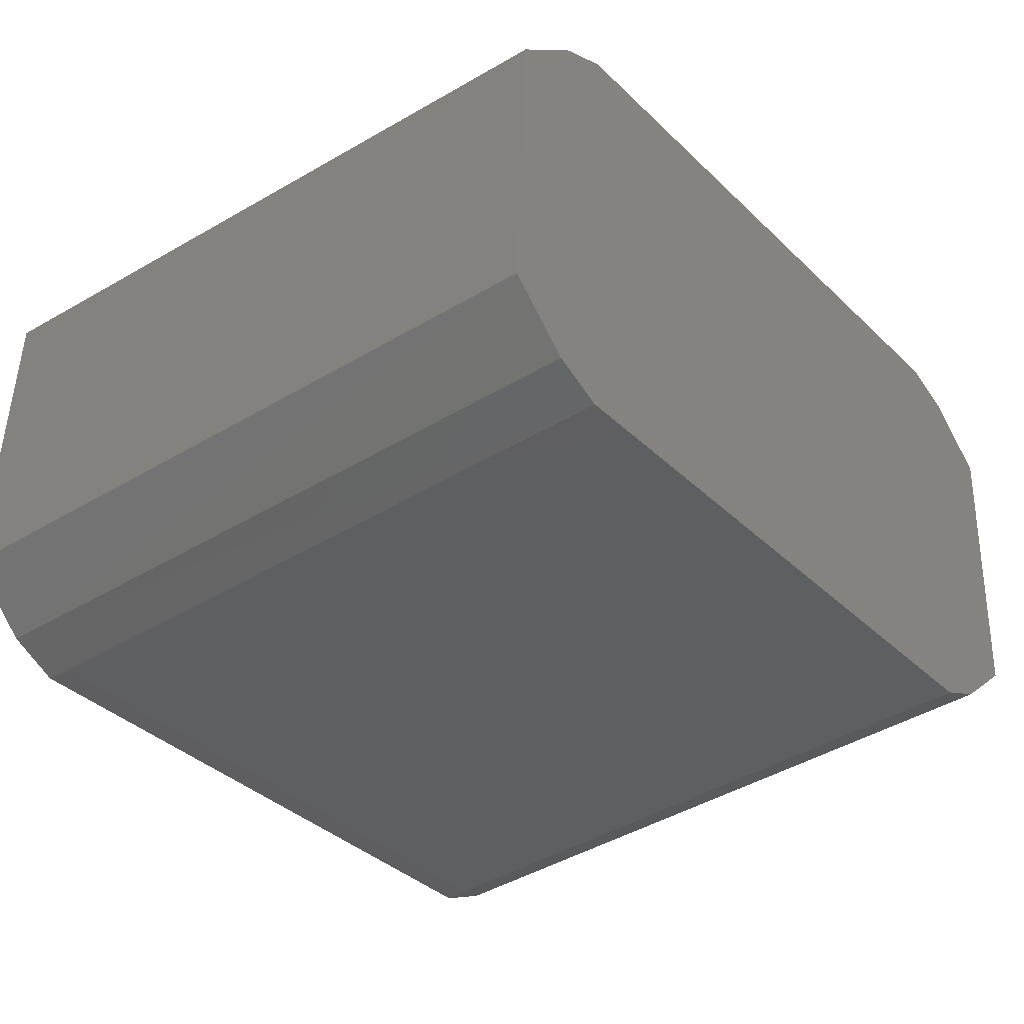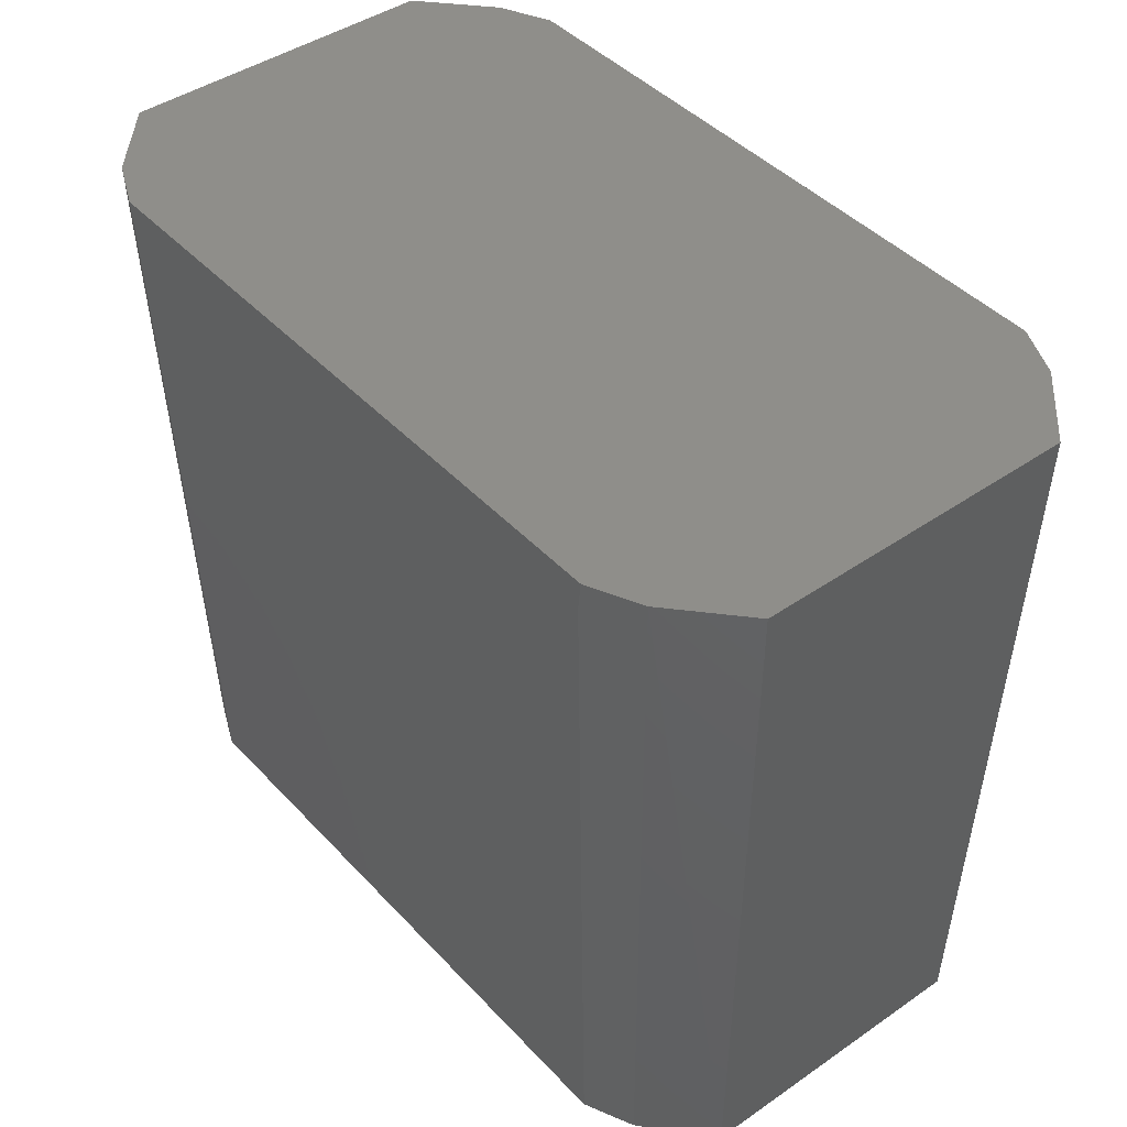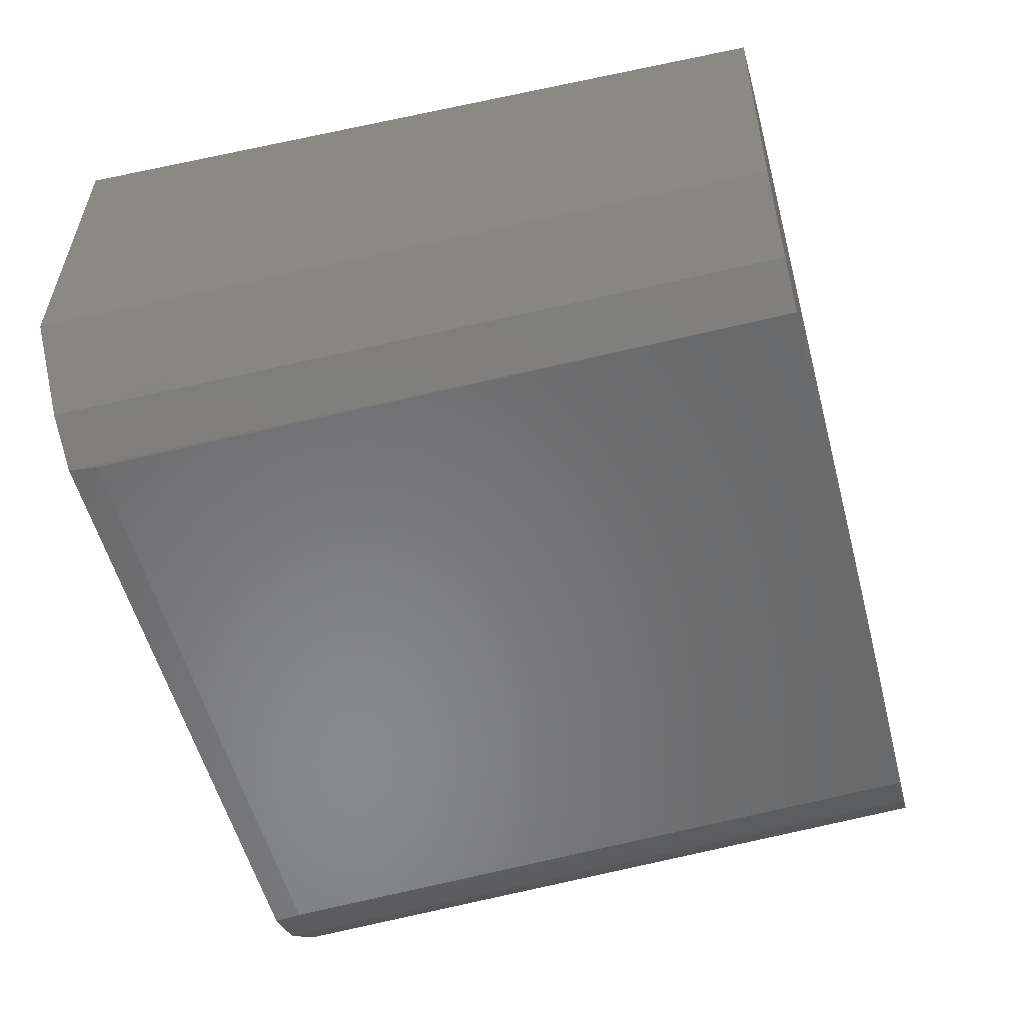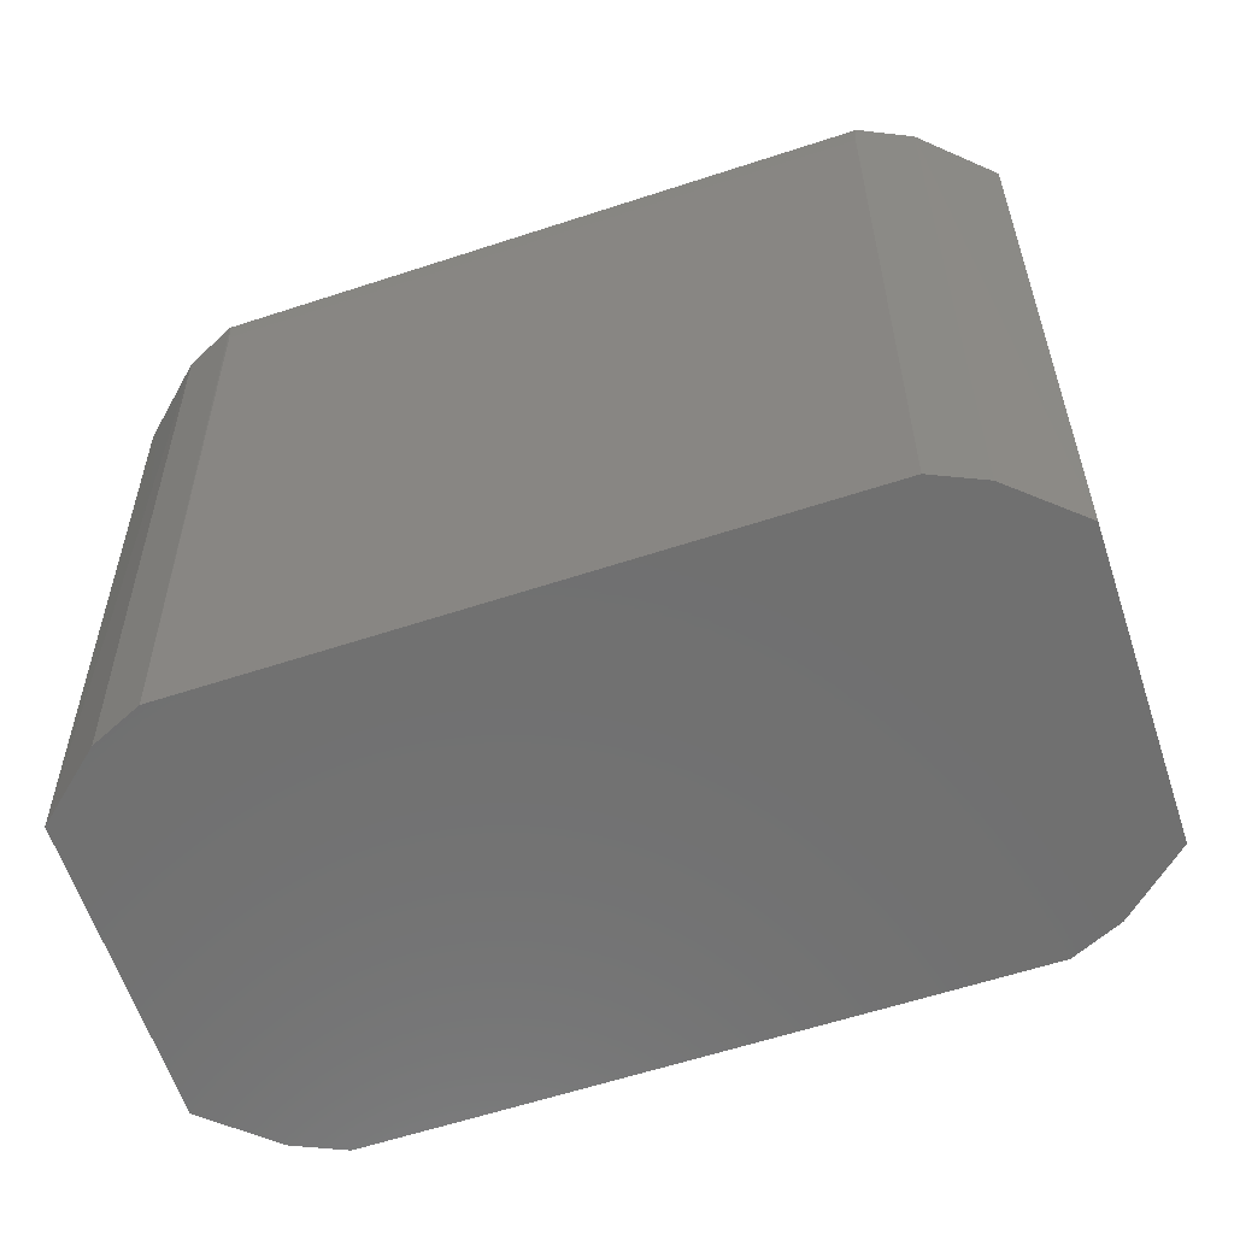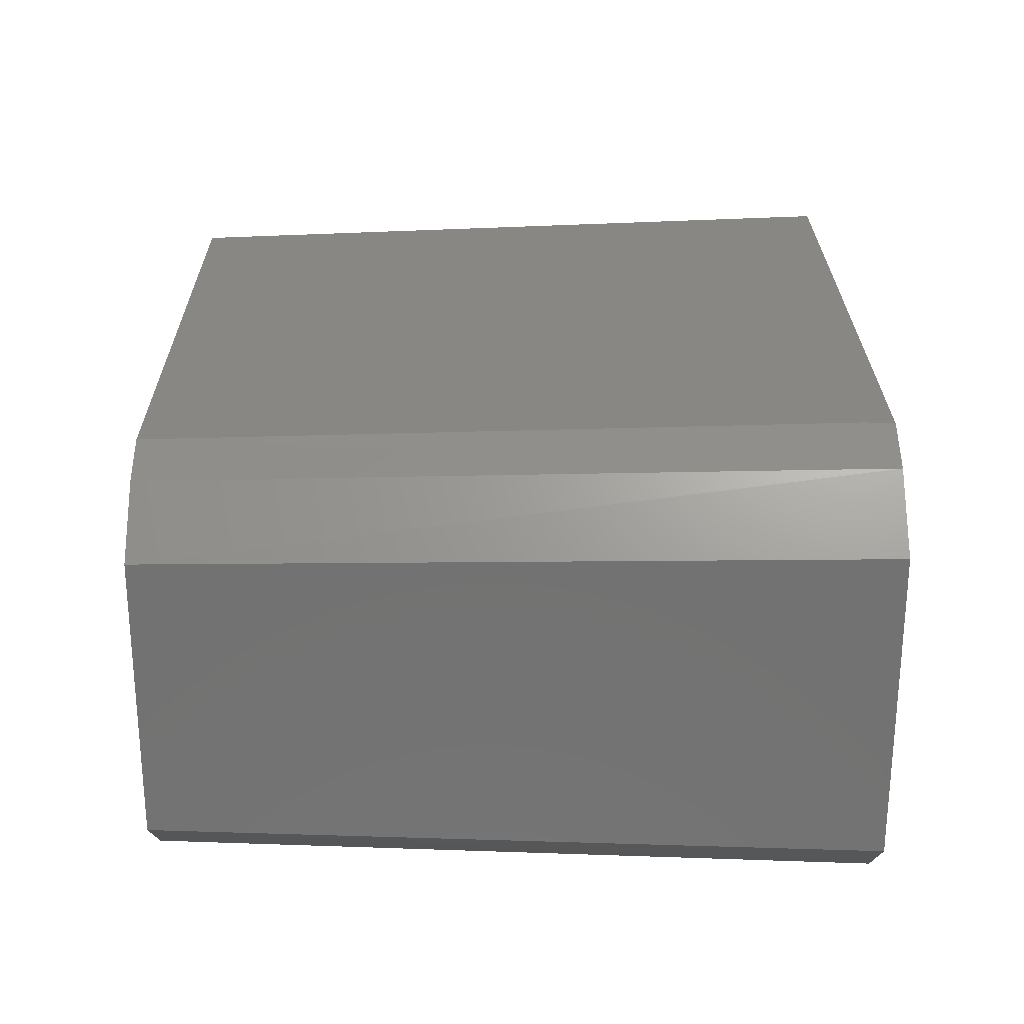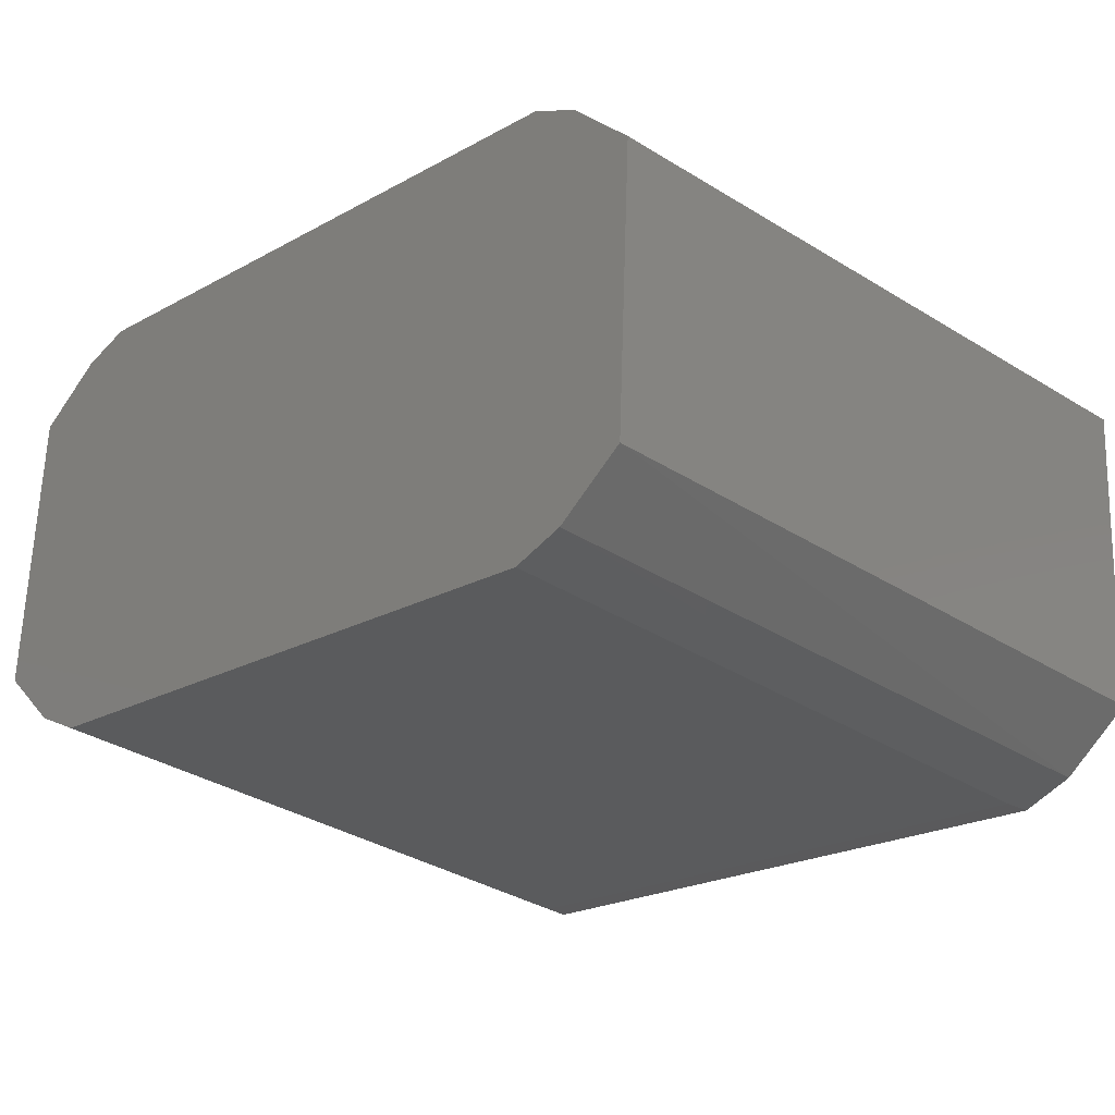
<metadata>
{"format":"stl","ext":"stl","renderer":"f3d","projection":"perspective","resolution":1024,"background":"white","views":[{"elev":-34.5,"azim":130.0,"up":"+Y"},{"elev":43.5,"azim":-126.5,"up":"+Z"},{"elev":-52.4,"azim":104.9,"up":"+Y"},{"elev":-62.1,"azim":-159.0,"up":"+Z"},{"elev":22.8,"azim":-90.4,"up":"+Y"},{"elev":-26.2,"azim":-136.6,"up":"+Y"}]}
</metadata>
<code>
# stl→obj: 28 verts, 52 faces
v 4.157 -2.382 3.359
v 4.893 -1.645 3.359
v 4.72 2.041 3.359
v 3.919 2.705 3.359
v 3.32 2.951 3.359
v -4.067 2.605 3.359
v -4.64 2.304 3.359
v -5.376 1.568 3.359
v -5.203 -2.118 3.359
v -4.401 -2.783 3.359
v -3.803 -3.029 3.359
v 3.584 -2.683 3.359
v 4.645 -1.497 -4.97
v 4.487 1.87 -4.97
v -5.127 1.419 -4.97
v -4.97 -1.947 -4.97
v -3.879 2.369 -4.97
v -4.425 2.094 -4.97
v 3.397 -2.447 -4.97
v 3.943 -2.171 -4.97
v 3.725 2.475 -4.97
v 3.156 2.699 -4.97
v -4.207 -2.553 -4.97
v -3.638 -2.777 -4.97
v 3.286 2.95 3.033
v -3.768 -3.027 3.033
v -4.032 2.607 3.033
v 3.55 -2.684 3.033
f 1 2 3
f 1 3 4
f 1 4 5
f 1 5 6
f 1 6 7
f 1 7 8
f 1 8 9
f 1 9 10
f 1 10 11
f 1 11 12
f 3 2 13
f 3 13 14
f 15 16 9
f 15 9 8
f 7 6 17
f 7 17 18
f 7 18 15
f 7 15 8
f 4 3 14
f 10 9 16
f 1 12 19
f 1 19 20
f 1 20 13
f 1 13 2
f 21 22 5
f 21 5 4
f 21 4 14
f 23 24 11
f 23 11 10
f 23 10 16
f 23 16 15
f 23 15 18
f 23 18 17
f 23 17 22
f 23 22 21
f 23 21 14
f 23 14 13
f 23 13 20
f 23 20 19
f 23 19 24
f 25 5 22
f 26 11 24
f 27 6 5
f 27 5 25
f 25 22 17
f 25 17 27
f 27 17 6
f 28 12 11
f 28 11 26
f 26 24 19
f 26 19 28
f 28 19 12

</code>
